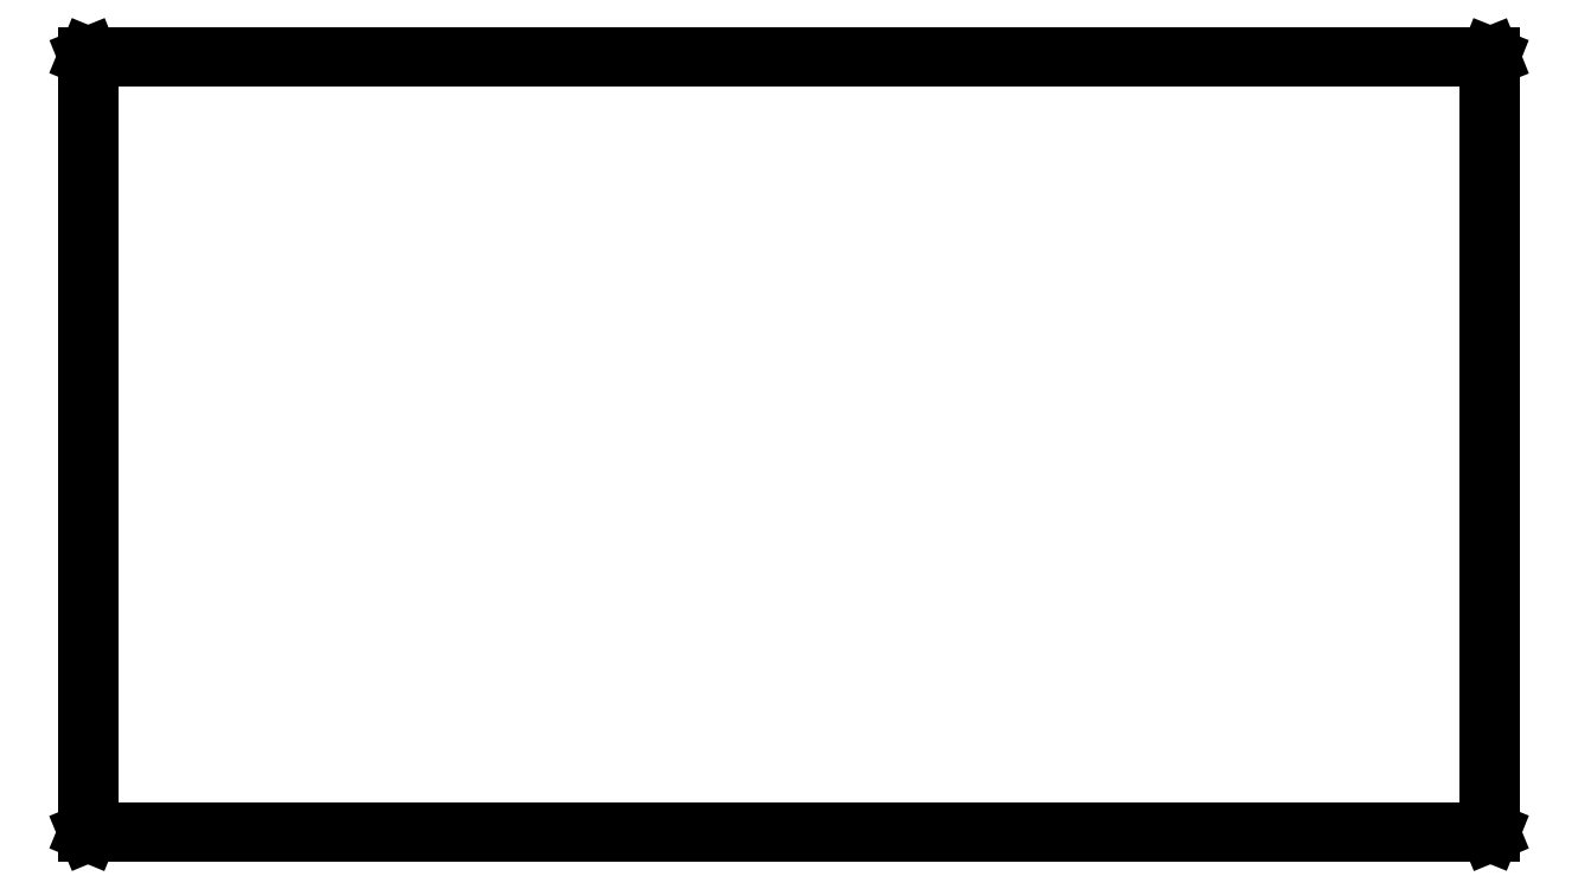
<metadata>
{"format":"dxf","ext":"dxf","renderer":"ezdxf+matplotlib","layout":"modelspace","background":"white","min_lineweight":24,"dpi":150}
</metadata>
<code>
0
SECTION
2
ENTITIES
0
LINE
8
BLACK
10
0.009304
20
0.009304
11
0.009016
21
0.01
0
LINE
8
BLACK
10
0.009016
20
0.01
11
0.009016
21
1.99
0
LINE
8
BLACK
10
0.009016
20
1.99
11
0.009304
21
1.991
0
LINE
8
BLACK
10
0.009304
20
1.991
11
0.01
21
1.991
0
LINE
8
BLACK
10
0.01
20
1.991
11
3.59
21
1.991
0
LINE
8
BLACK
10
3.59
20
1.991
11
3.591
21
1.991
0
LINE
8
BLACK
10
3.591
20
1.991
11
3.591
21
1.99
0
LINE
8
BLACK
10
3.591
20
1.99
11
3.591
21
0.01
0
LINE
8
BLACK
10
3.591
20
0.01
11
3.591
21
0.009304
0
LINE
8
BLACK
10
3.591
20
0.009304
11
3.59
21
0.009016
0
LINE
8
BLACK
10
3.59
20
0.009016
11
0.01
21
0.009016
0
LINE
8
BLACK
10
0.01
20
0.009016
11
0.009304
21
0.009304
0
LINE
8
BLACK
10
0.01098
20
1.989
11
0.01098
21
0.01098
0
LINE
8
BLACK
10
0.01098
20
0.01098
11
3.589
21
0.01098
0
LINE
8
BLACK
10
3.589
20
0.01098
11
3.589
21
1.989
0
LINE
8
BLACK
10
3.589
20
1.989
11
0.01098
21
1.989
0
ENDSEC
0
EOF

</code>
